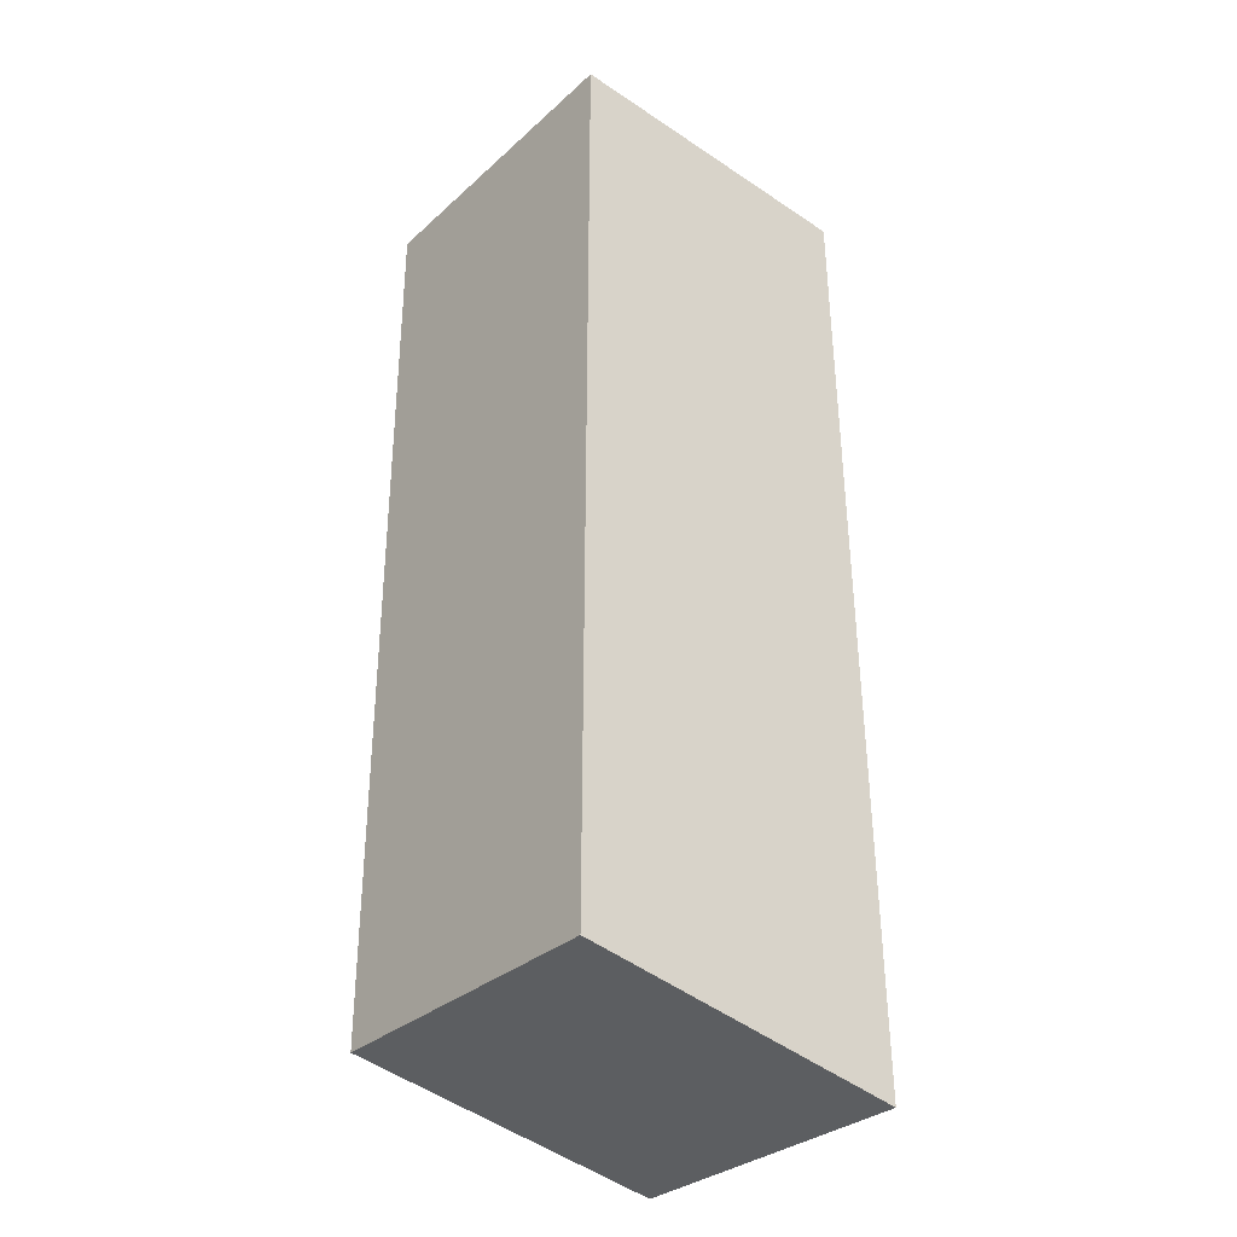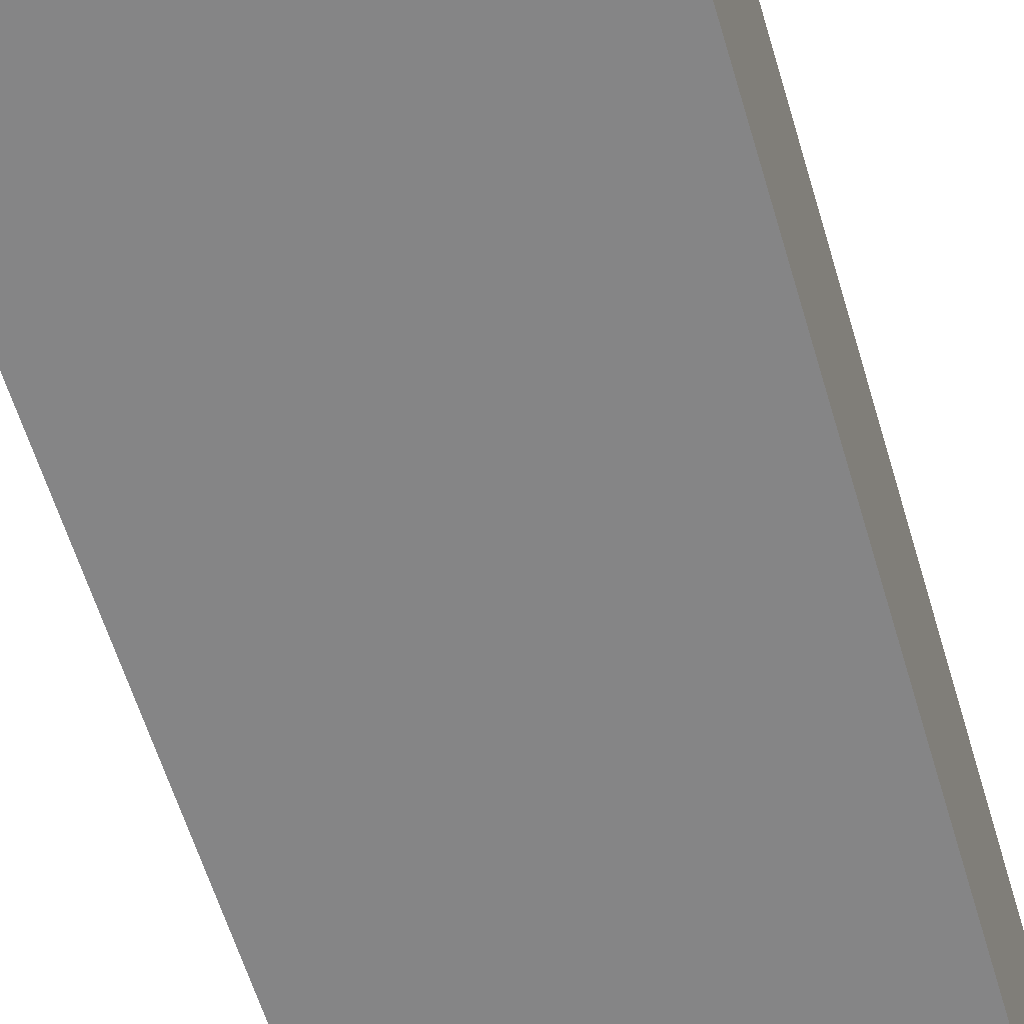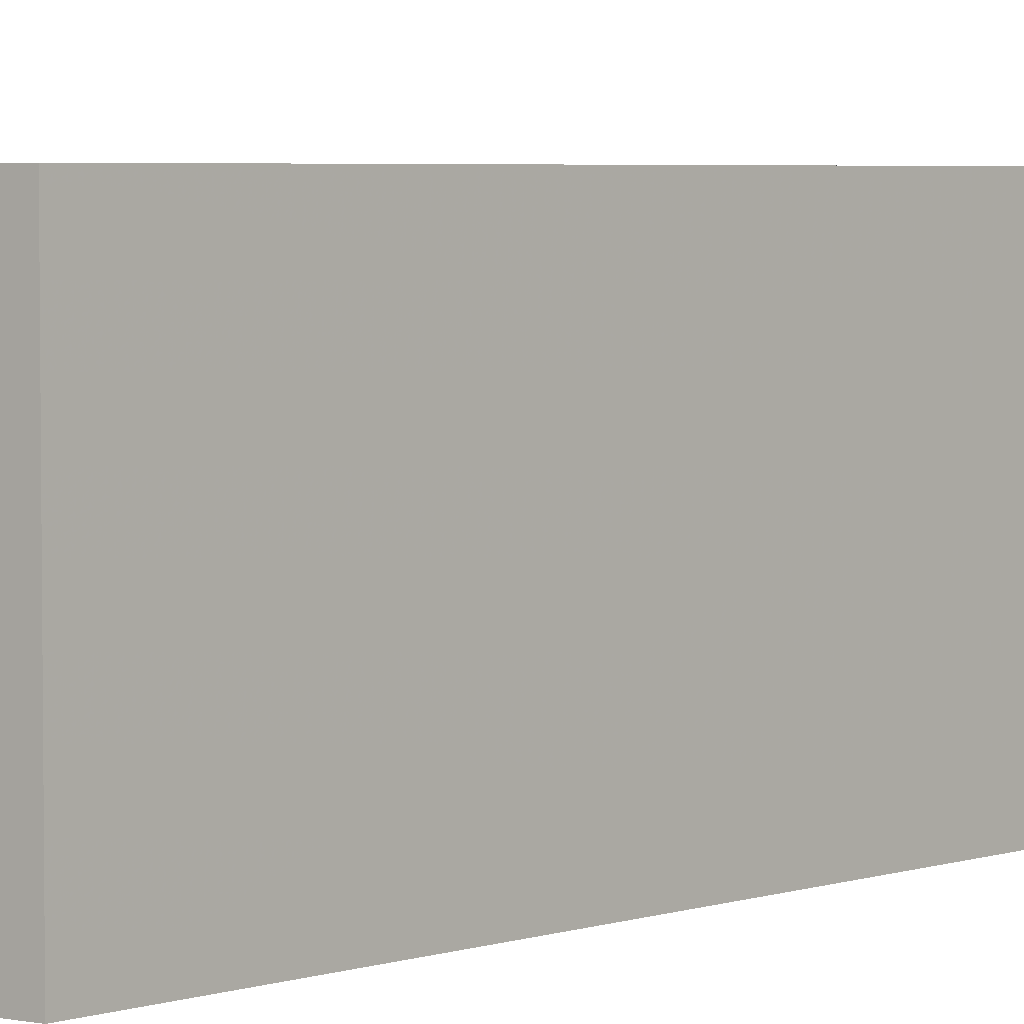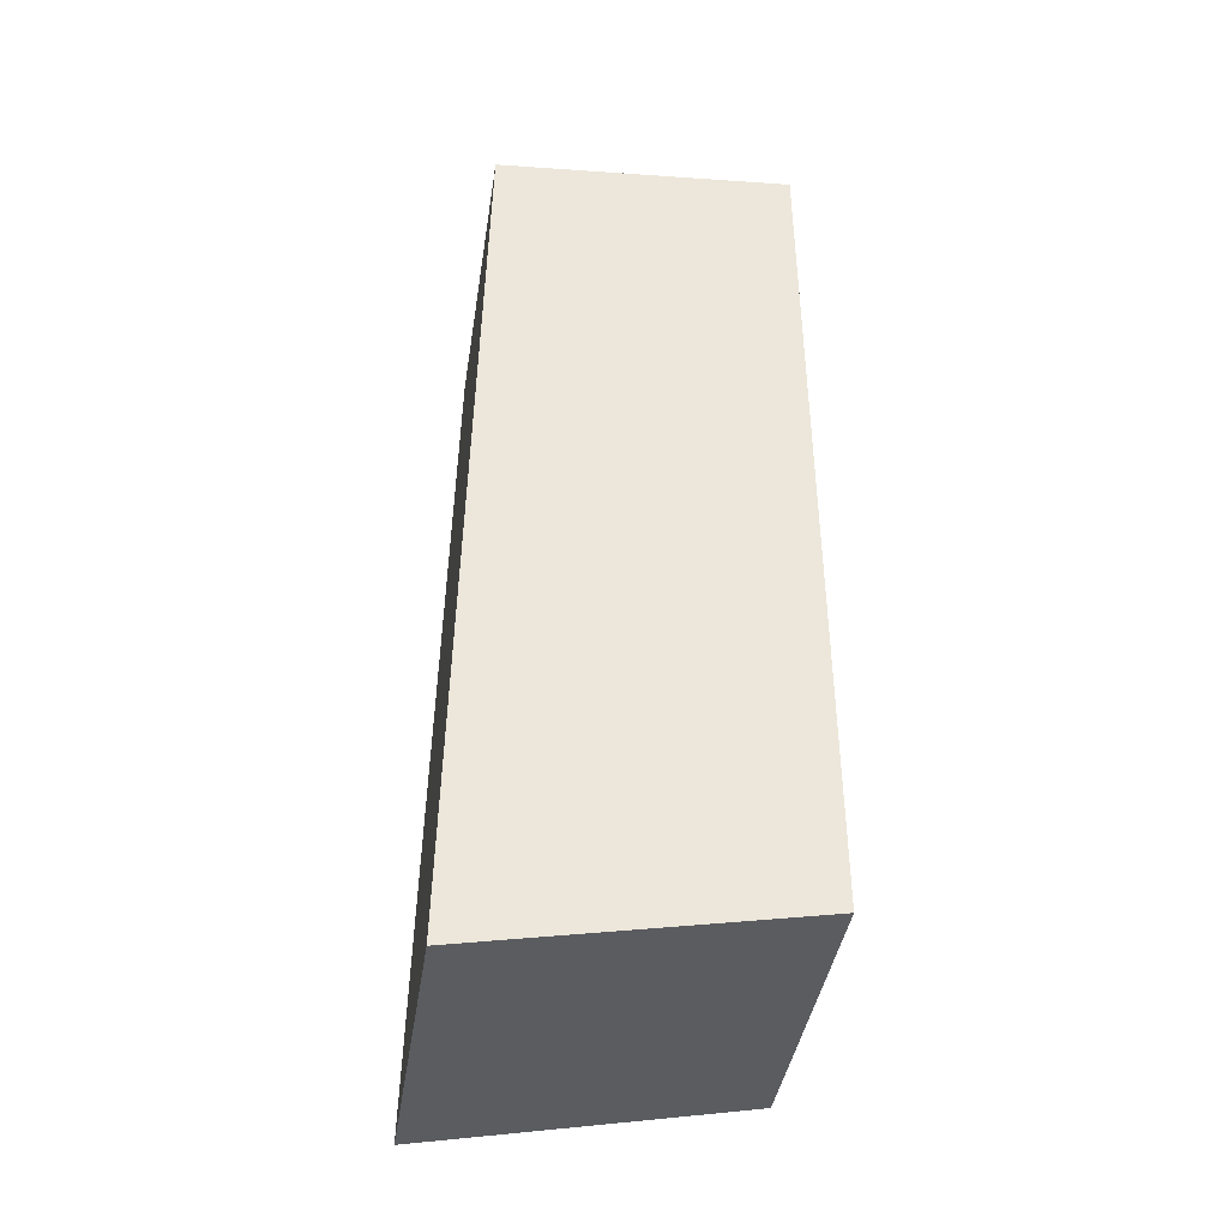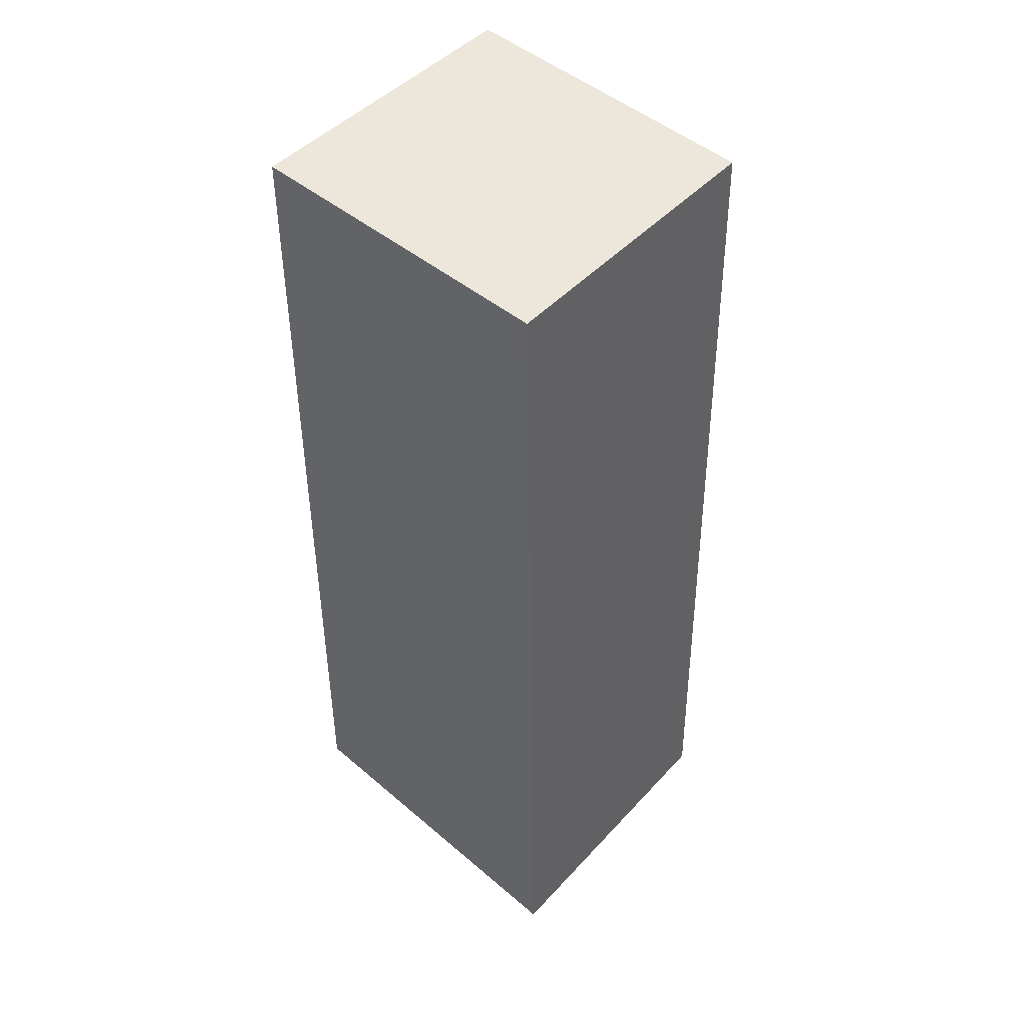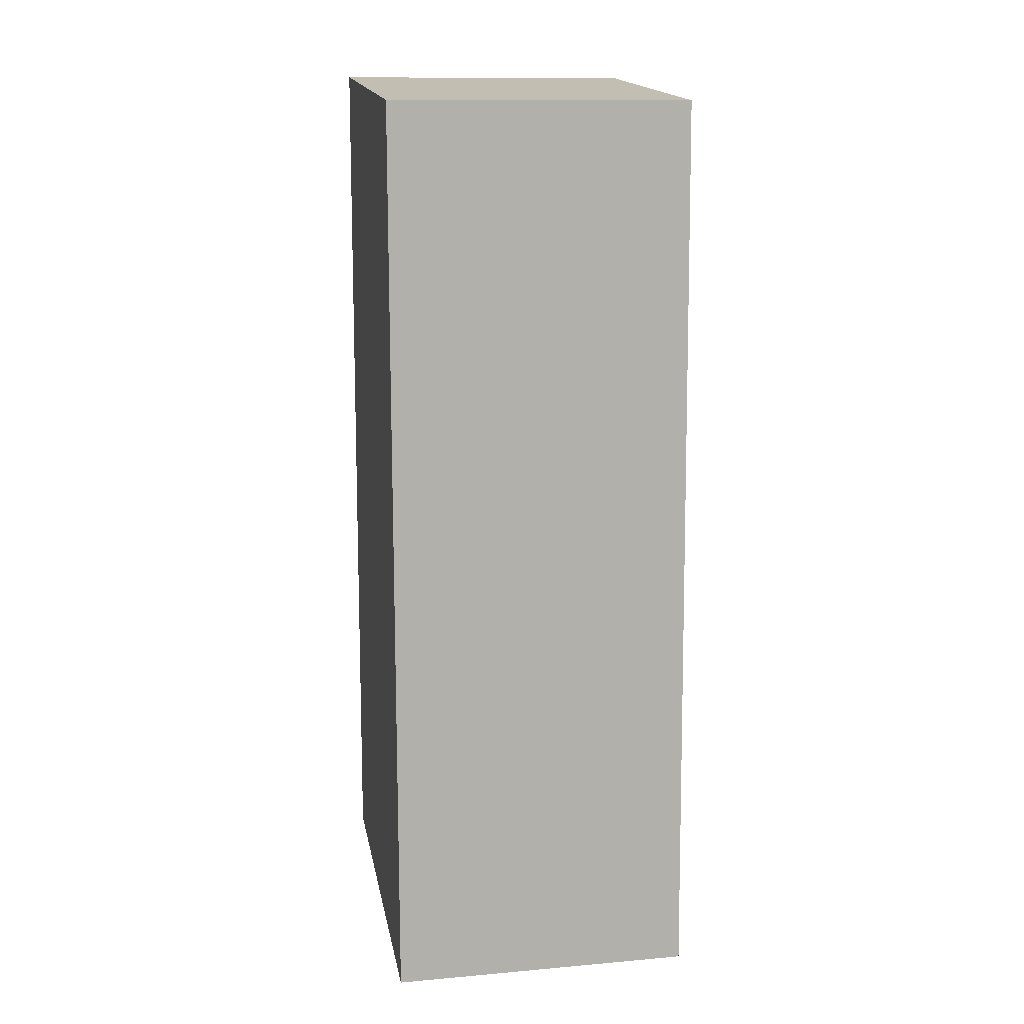
<metadata>
{"format":"obj","ext":"obj","renderer":"f3d","projection":"perspective","resolution":1024,"background":"white","views":[{"elev":-32.0,"azim":-39.0,"up":"+Z"},{"elev":-61.9,"azim":-163.6,"up":"+Y"},{"elev":4.2,"azim":-136.5,"up":"+Y"},{"elev":-41.1,"azim":171.3,"up":"+Z"},{"elev":45.7,"azim":39.5,"up":"+Z"},{"elev":12.4,"azim":78.4,"up":"+Z"}]}
</metadata>
<code>
v 0.3999 -0.03022 0.08858
v 0.4033 -0.03022 -0.09164
v 0.4033 0.03022 -0.09164
v 0.3406 0.03022 0.09385
v 0.3402 -0.03022 -0.07983
v 0.3999 0.03022 0.08858
v 0.3406 -0.03022 0.09385
v 0.3402 0.03022 -0.07983
f 1 2 3
f 5 2 1
f 5 3 2
f 6 1 3
f 6 3 4
f 6 4 1
f 7 5 1
f 7 1 4
f 7 4 5
f 8 5 4
f 8 4 3
f 8 3 5

</code>
